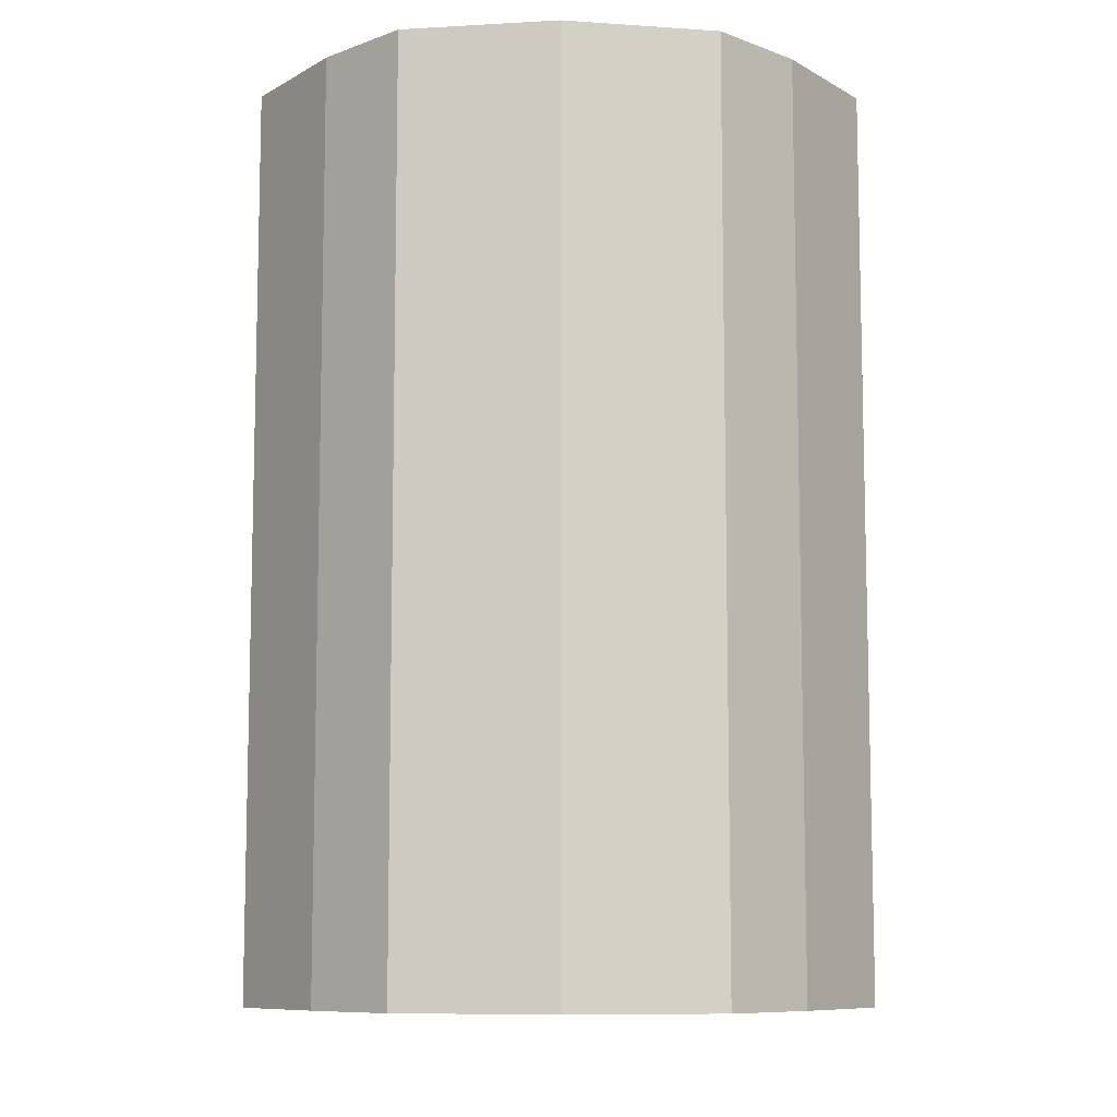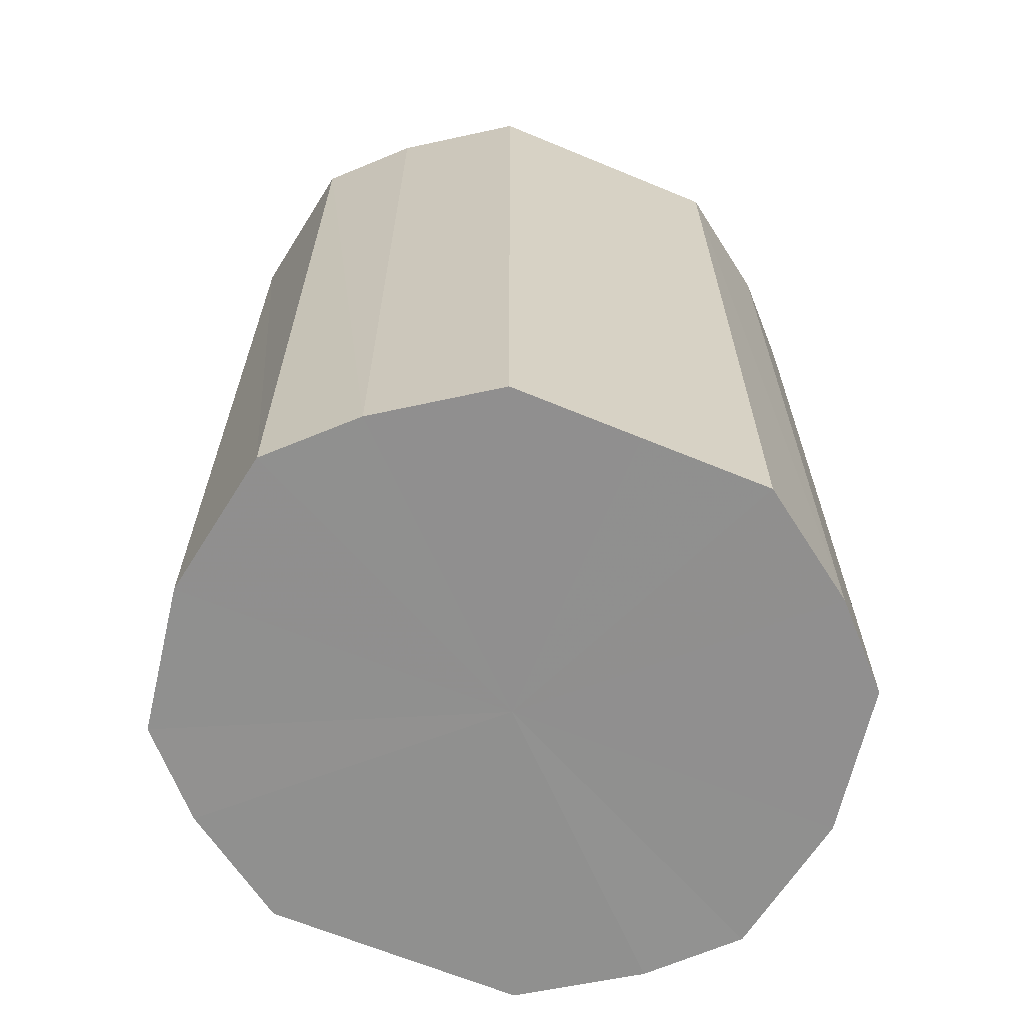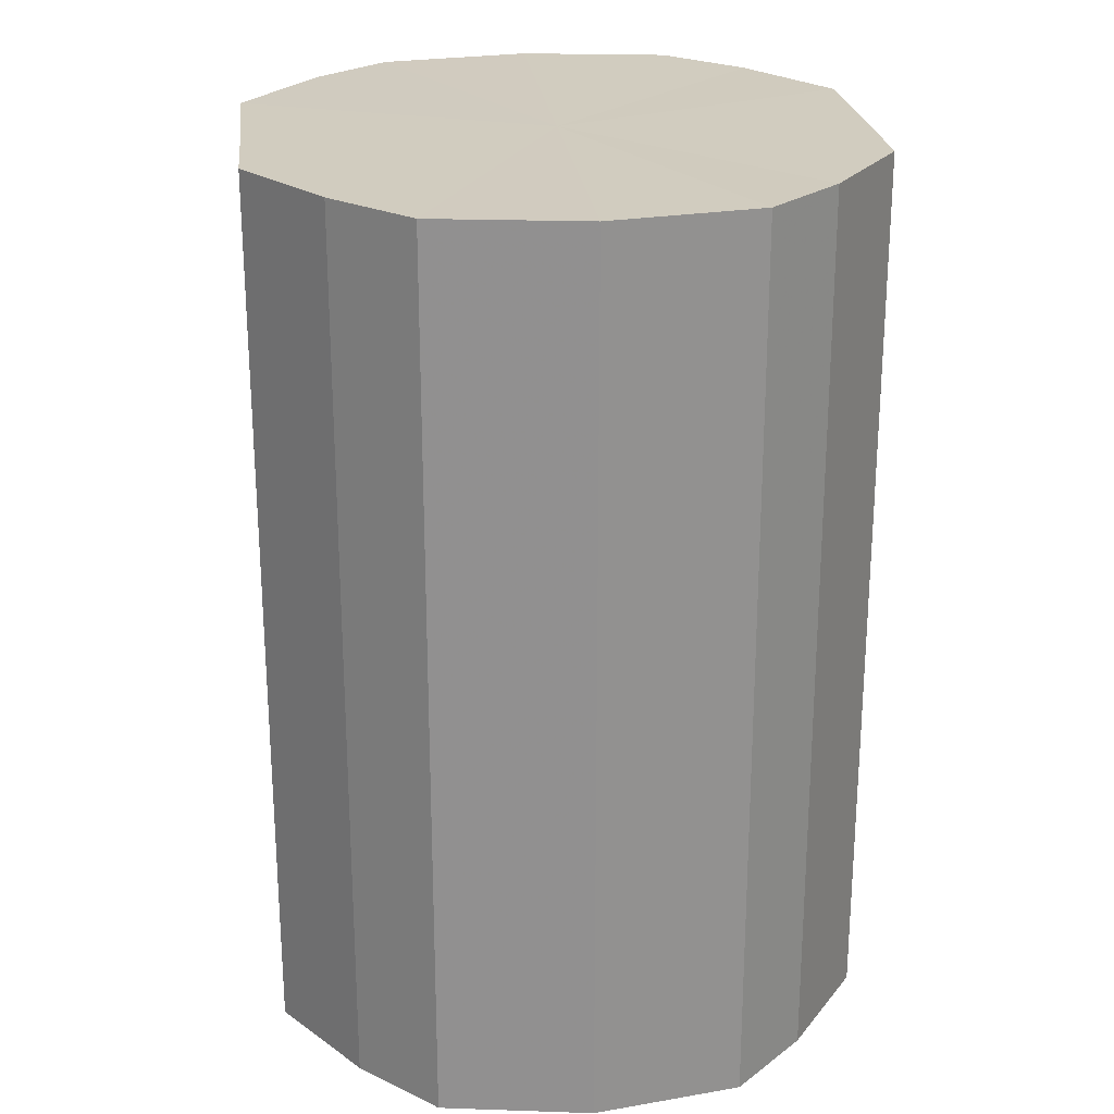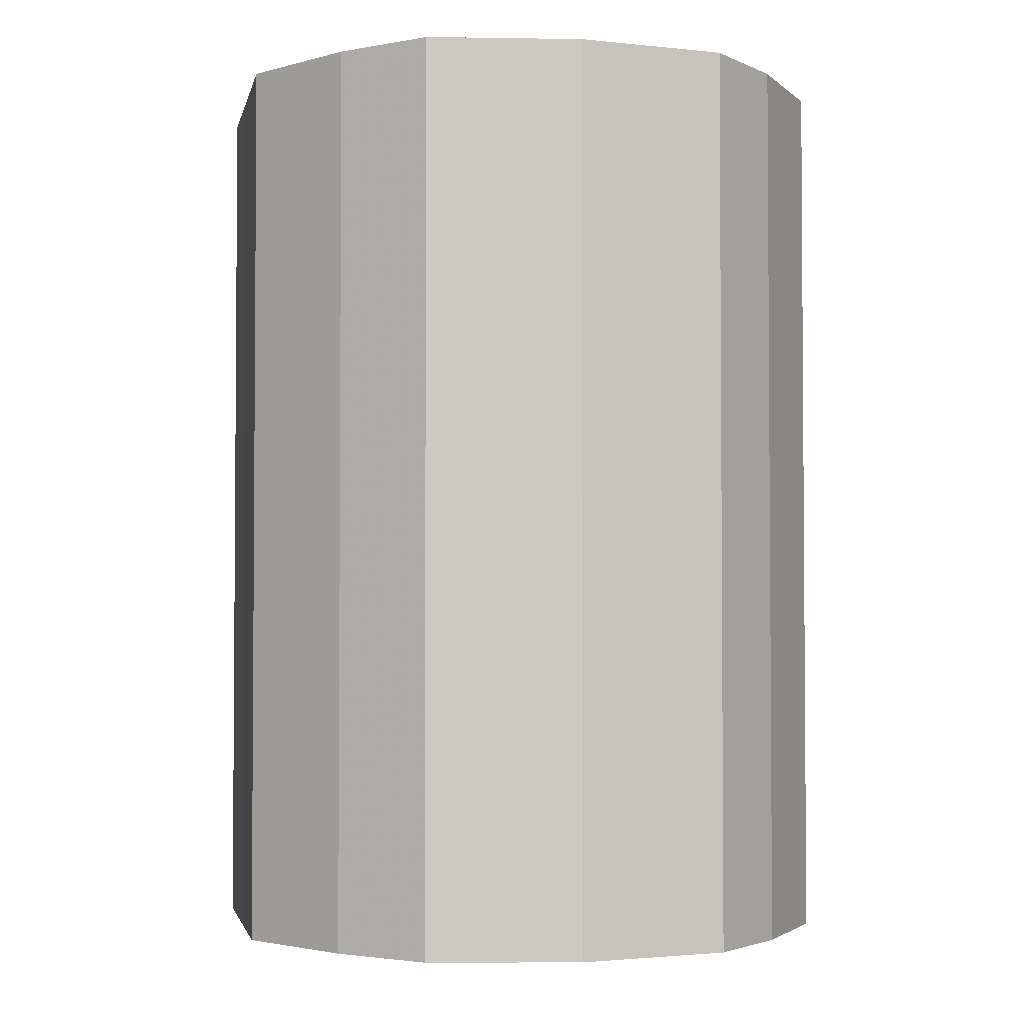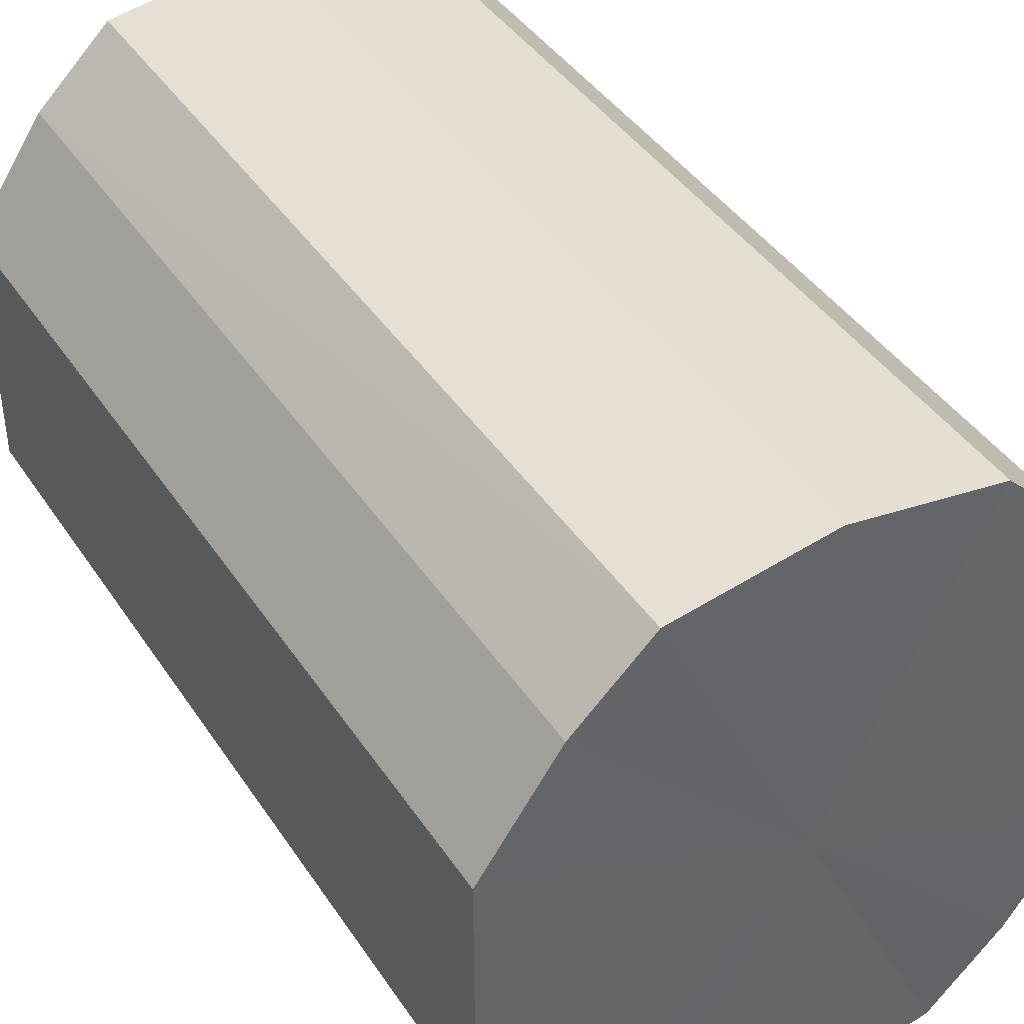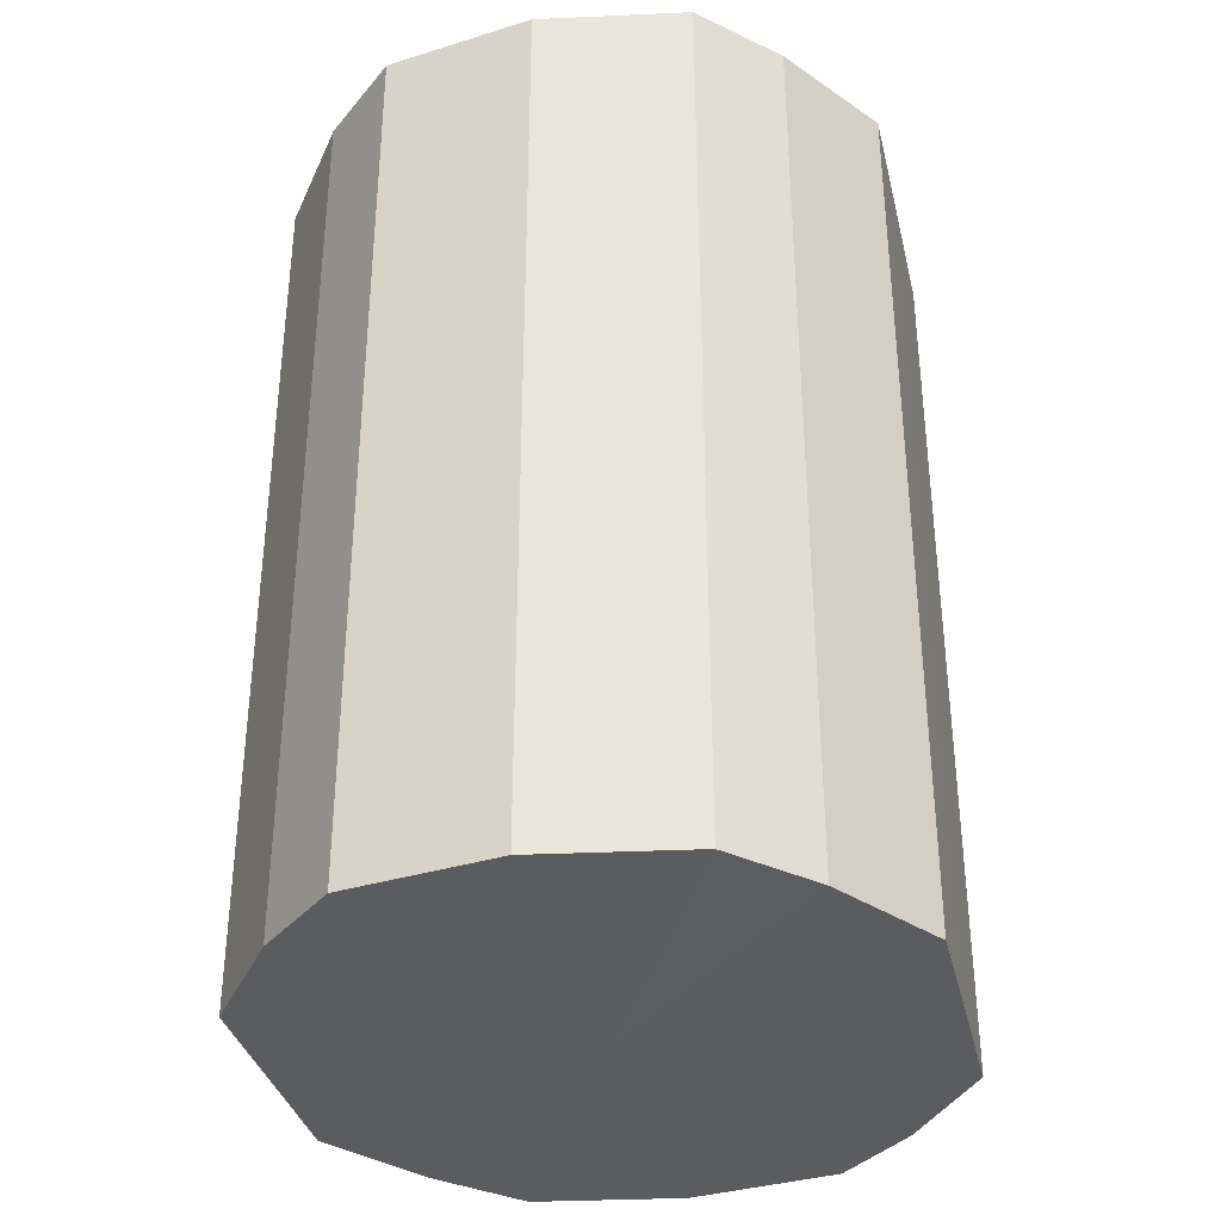
<metadata>
{"format":"obj","ext":"obj","renderer":"f3d","projection":"perspective","resolution":1024,"background":"white","views":[{"elev":-9.1,"azim":179.5,"up":"+Y"},{"elev":-65.6,"azim":67.3,"up":"+Y"},{"elev":23.8,"azim":-6.2,"up":"+Y"},{"elev":-2.7,"azim":168.2,"up":"+Y"},{"elev":41.8,"azim":-30.8,"up":"+Z"},{"elev":-35.1,"azim":12.9,"up":"+Y"}]}
</metadata>
<code>
o 1099
v 2175 1876 8.347
v 2175 1876 8.35
v 2175 1876 8.347
v 2175 1876 8.36
v 2175 1876 8.35
v 2175 1876 8.35
v 2175 1876 8.35
v 2175 1876 8.374
v 2175 1876 8.36
v 2175 1876 8.36
v 2175 1876 8.36
v 2175 1876 8.391
v 2175 1876 8.374
v 2175 1876 8.374
v 2175 1876 8.374
v 2175 1876 8.408
v 2175 1876 8.391
v 2175 1876 8.391
v 2175 1876 8.391
v 2175 1876 8.422
v 2175 1876 8.408
v 2175 1876 8.408
v 2175 1876 8.408
v 2175 1876 8.432
v 2175 1876 8.422
v 2175 1876 8.422
v 2175 1876 8.422
v 2175 1876 8.436
v 2175 1876 8.432
v 2175 1876 8.432
v 2175 1876 8.432
v 2175 1876 8.436
v 2175 1876 8.347
v 2175 1876 8.35
v 2175 1876 8.35
v 2175 1876 8.36
v 2175 1876 8.36
v 2175 1876 8.35
v 2175 1876 8.347
v 2175 1876 8.36
v 2175 1876 8.35
v 2175 1876 8.374
v 2175 1876 8.374
v 2175 1876 8.374
v 2175 1876 8.36
v 2175 1876 8.391
v 2175 1876 8.374
v 2175 1876 8.391
v 2175 1876 8.391
v 2175 1876 8.408
v 2175 1876 8.391
v 2175 1876 8.422
v 2175 1876 8.408
v 2175 1876 8.408
v 2175 1876 8.408
v 2175 1876 8.432
v 2175 1876 8.422
v 2175 1876 8.436
v 2175 1876 8.432
v 2175 1876 8.422
v 2175 1876 8.422
v 2175 1876 8.432
v 2175 1876 8.436
v 2175 1876 8.432
v 2175 1876 8.391
v 2175 1876 8.35
v 2175 1876 8.347
v 2175 1876 8.36
v 2175 1876 8.35
v 2175 1876 8.374
v 2175 1876 8.36
v 2175 1876 8.391
v 2175 1876 8.374
v 2175 1876 8.408
v 2175 1876 8.391
v 2175 1876 8.422
v 2175 1876 8.408
v 2175 1876 8.432
v 2175 1876 8.422
v 2175 1876 8.436
v 2175 1876 8.432
v 2175 1876 8.391
v 2175 1876 8.347
v 2175 1876 8.35
v 2175 1876 8.35
v 2175 1876 8.36
v 2175 1876 8.36
v 2175 1876 8.374
v 2175 1876 8.374
v 2175 1876 8.391
v 2175 1876 8.391
v 2175 1876 8.408
v 2175 1876 8.408
v 2175 1876 8.422
v 2175 1876 8.422
v 2175 1876 8.432
v 2175 1876 8.432
v 2175 1876 8.436
f 1 2 3
f 2 4 5
f 6 1 7
f 4 8 9
f 10 6 11
f 8 12 13
f 14 10 15
f 12 16 17
f 18 14 19
f 16 20 21
f 22 18 23
f 20 24 25
f 26 22 27
f 24 28 29
f 30 26 31
f 28 30 32
f 33 34 35
f 35 36 37
f 38 39 33
f 40 41 38
f 37 42 43
f 44 45 40
f 46 47 44
f 43 48 49
f 50 51 46
f 52 53 50
f 49 54 55
f 56 57 52
f 58 59 56
f 55 60 61
f 62 63 58
f 61 64 62
f 65 66 67
f 65 68 66
f 65 67 69
f 65 70 68
f 65 69 71
f 65 72 70
f 65 71 73
f 65 74 72
f 65 73 75
f 65 76 74
f 65 75 77
f 65 78 76
f 65 77 79
f 65 80 78
f 65 79 81
f 65 81 80
f 82 83 84
f 82 85 83
f 82 84 86
f 82 87 85
f 82 86 88
f 82 89 87
f 82 88 90
f 82 91 89
f 82 90 92
f 82 93 91
f 82 92 94
f 82 95 93
f 82 94 96
f 82 97 95
f 82 96 98
f 82 98 97

</code>
